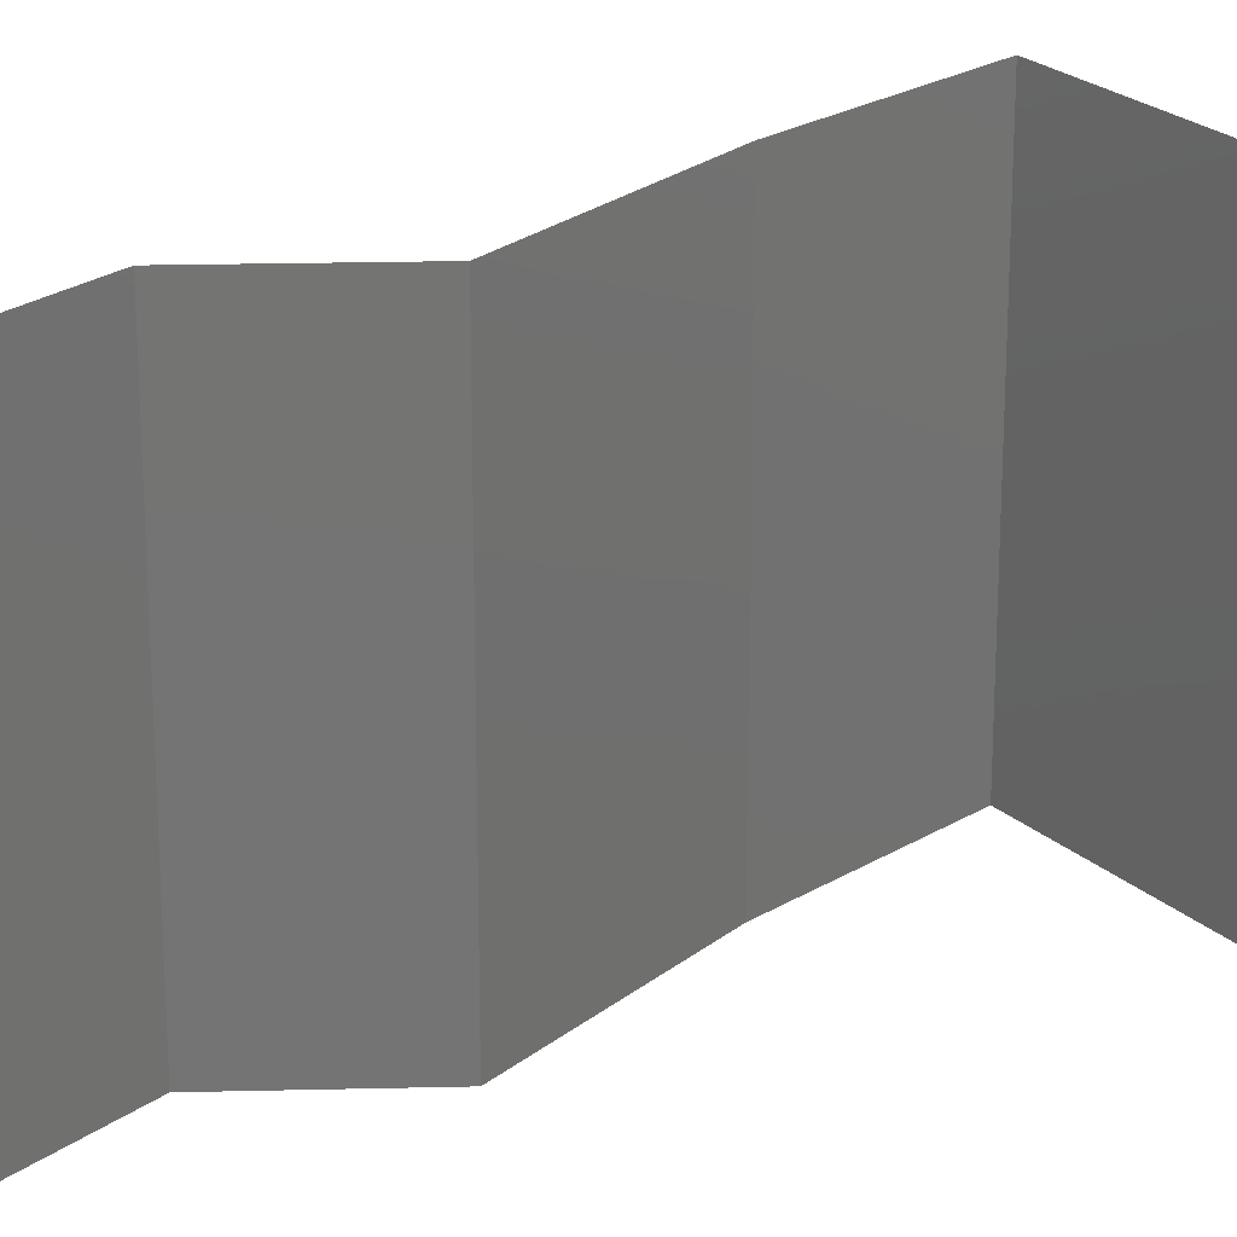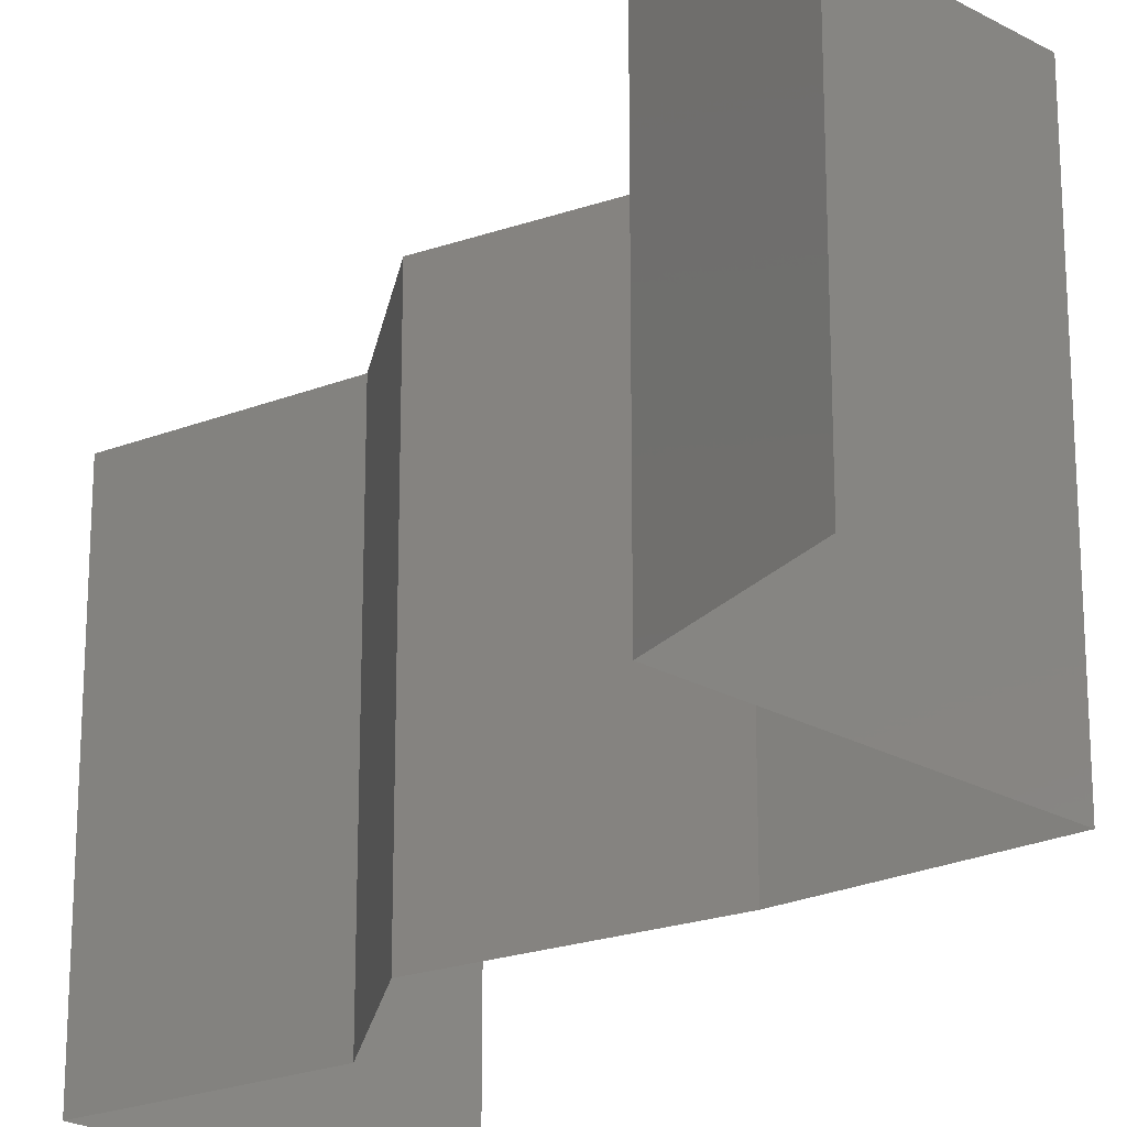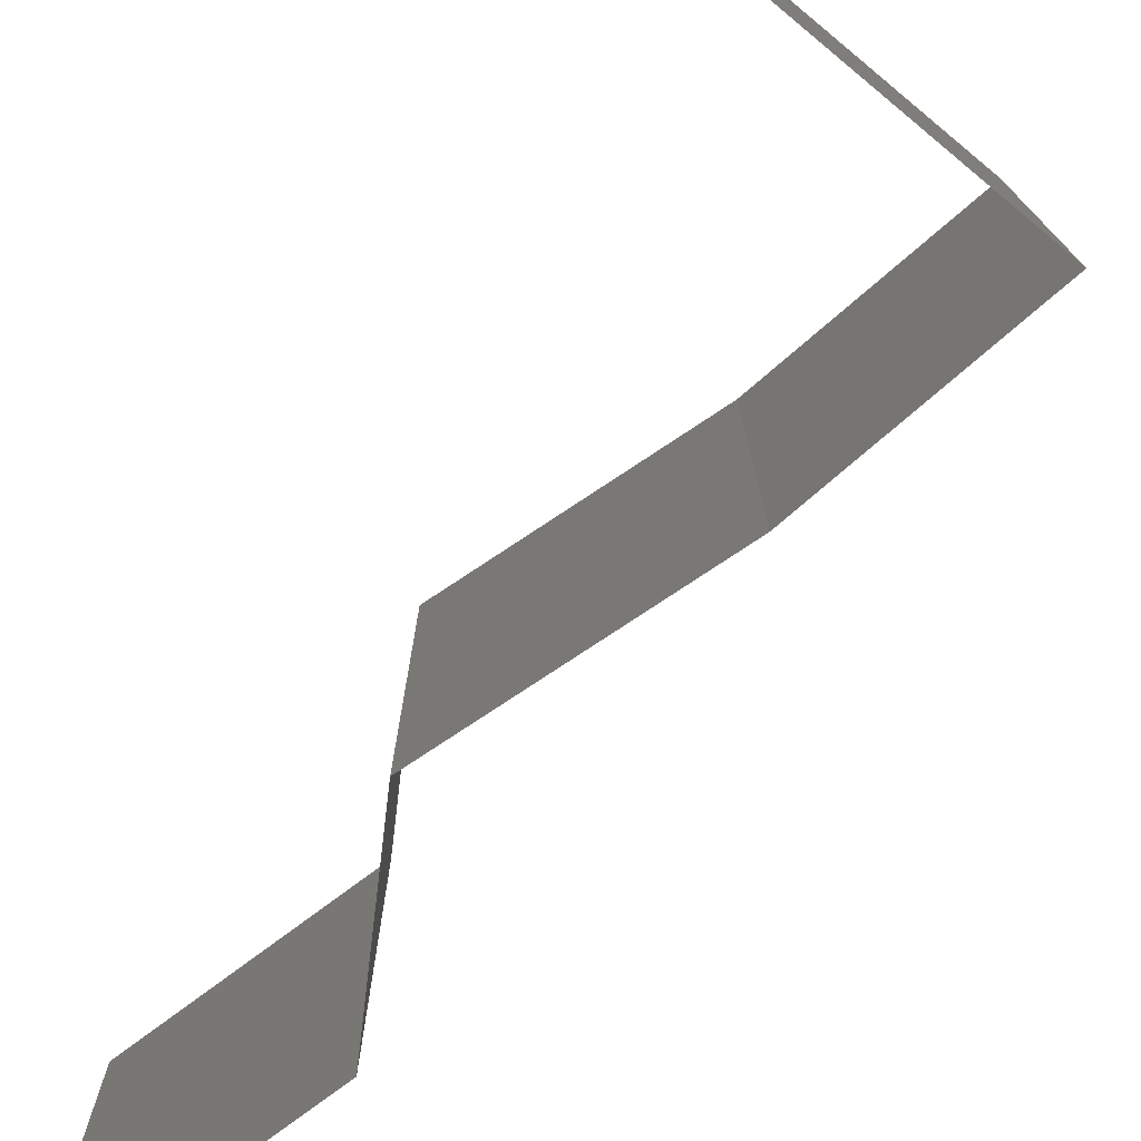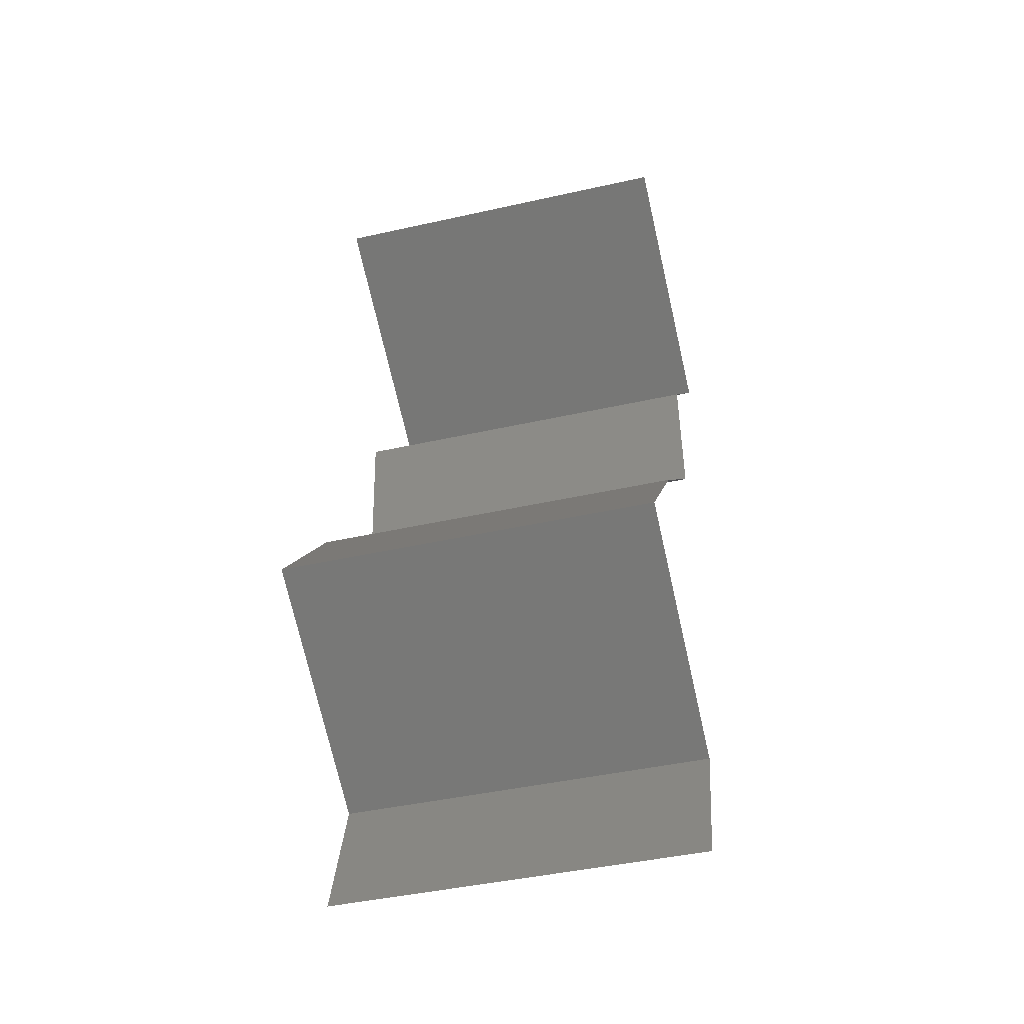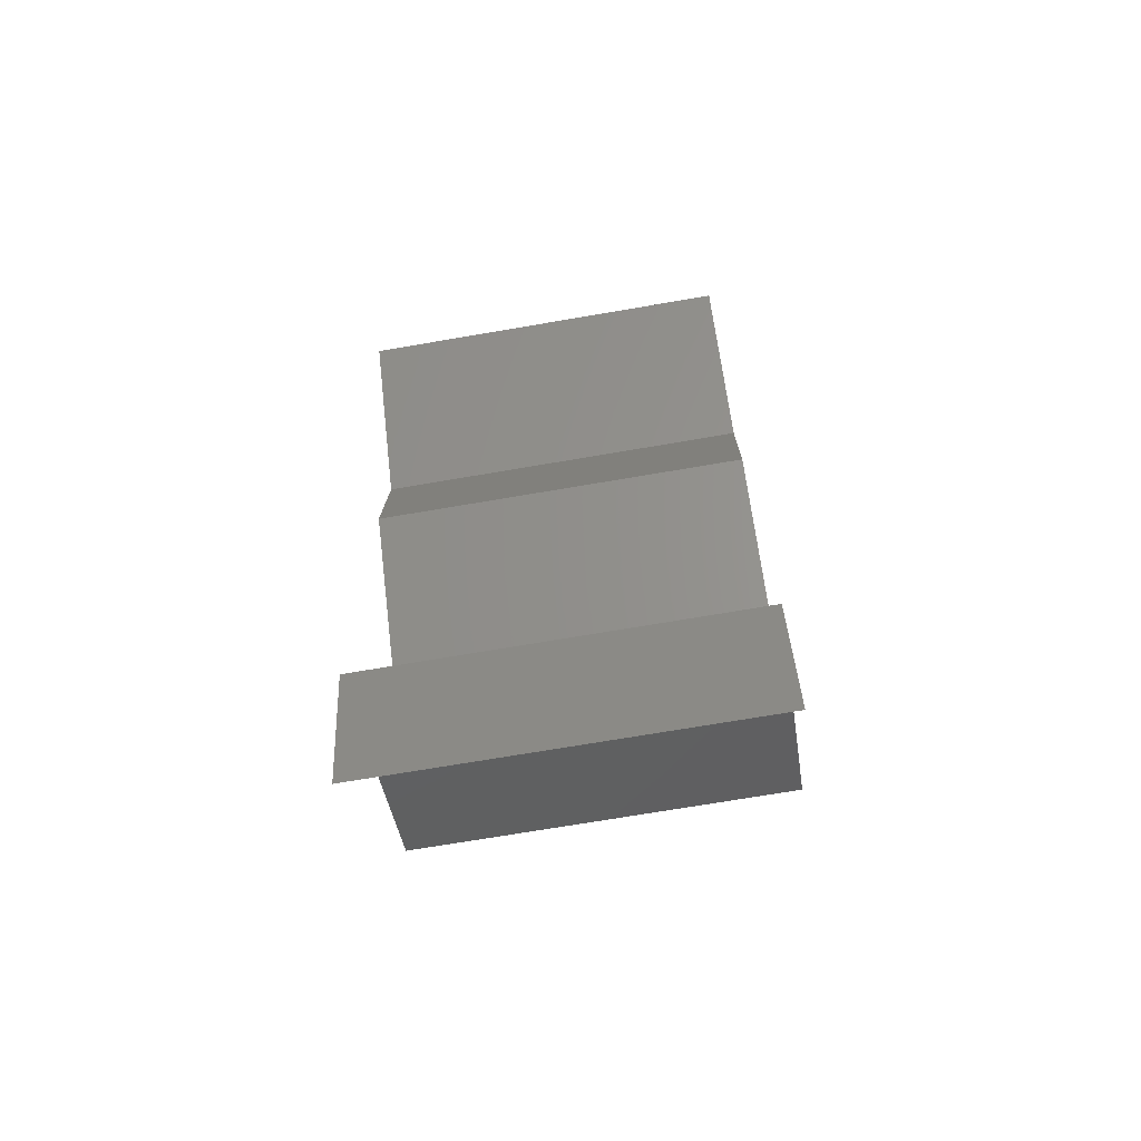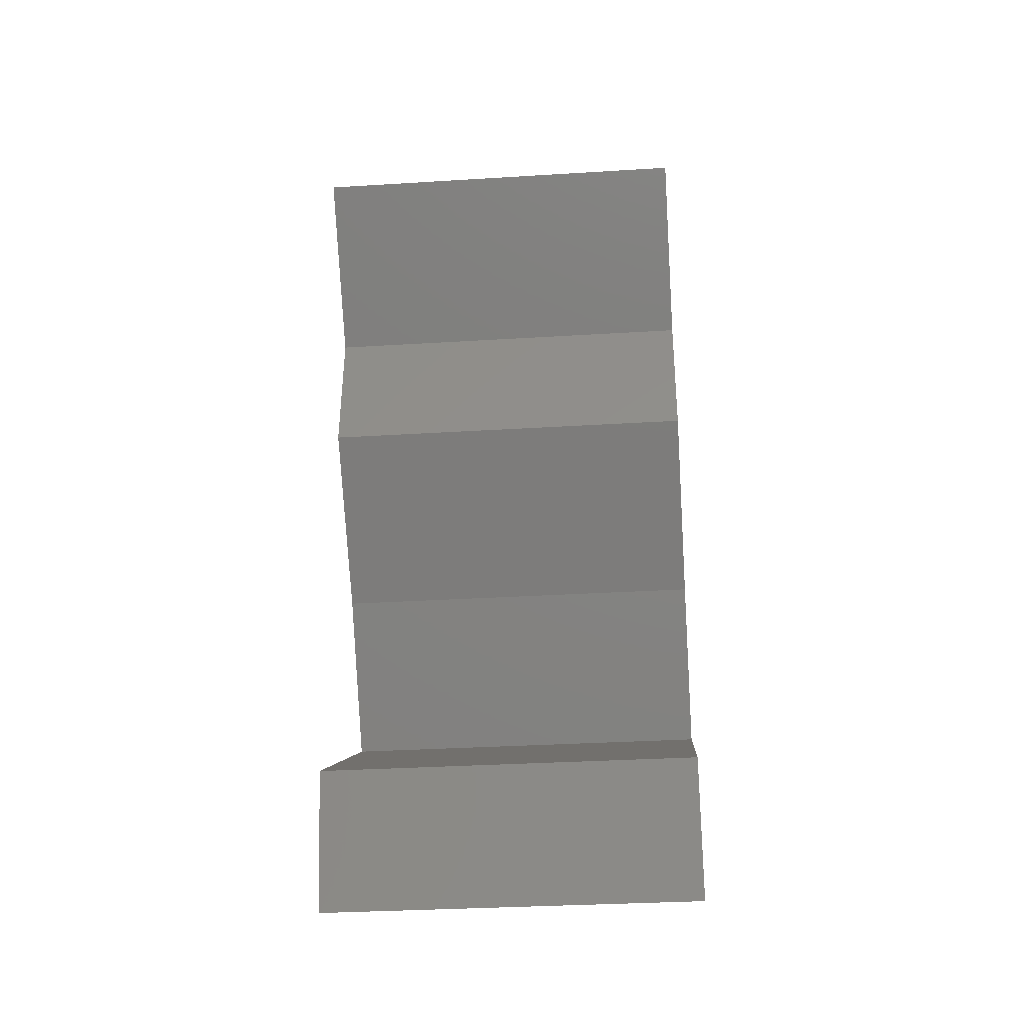
<metadata>
{"format":"stl","ext":"stl","renderer":"f3d","projection":"perspective","resolution":1024,"background":"white","views":[{"elev":24.0,"azim":-96.1,"up":"+Z"},{"elev":-23.7,"azim":-13.9,"up":"+Z"},{"elev":-79.3,"azim":-10.5,"up":"+Z"},{"elev":-43.6,"azim":104.8,"up":"+Y"},{"elev":-70.9,"azim":-80.3,"up":"+Y"},{"elev":-32.8,"azim":-85.1,"up":"+Y"}]}
</metadata>
<code>
# stl→obj: 44 verts, 64 faces
v 0.01804 0.04954 0.02
v 0.02467 0.05308 0.02
v 0.02476 0.05314 0.01233
v 0.03129 0.05662 0.02
v 0.03129 0.05662 0.01
v 0.01804 0.04954 0.01
v 0.01804 0.04954 0
v 0.02268 0.05202 0.005347
v 0.03129 0.05662 0
v 0.02724 0.05446 0.005383
v 0.02467 0.05308 0
v 0.02134 0.04601 0.015
v 0.02465 0.04247 0
v 0.02465 0.04247 0.01
v 0.02134 0.04601 0.005
v 0.02465 0.04247 0.02
v 0.02417 0.03539 0.01
v 0.02441 0.03893 0.005
v 0.02441 0.03893 0.015
v 0.02417 0.03539 0.02
v 0.02417 0.03539 0
v 0.03154 0.02831 0
v 0.02786 0.03185 0.005
v 0.03154 0.02831 0.02
v 0.02786 0.03185 0.015
v 0.03154 0.02831 0.01
v 0.03728 0.02123 0
v 0.03728 0.02123 0.01
v 0.03441 0.02477 0.005
v 0.03441 0.02477 0.015
v 0.03728 0.02123 0.02
v 0.02474 0.01416 0.02
v 0.03101 0.01769 0.02
v 0.03114 0.01777 0.01247
v 0.02474 0.01416 0.01
v 0.02474 0.01416 0
v 0.02913 0.01663 0.005278
v 0.03345 0.01907 0.005392
v 0.03101 0.01769 0
v 0.02686 0.007078 0.01
v 0.0258 0.01062 0.005
v 0.0258 0.01062 0.015
v 0.02686 0.007078 0
v 0.02686 0.007078 0.02
f 1 2 3
f 2 4 3
f 4 5 3
f 6 1 3
f 7 6 8
f 5 9 10
f 11 7 8
f 9 11 10
f 8 3 10
f 11 8 10
f 3 5 10
f 8 6 3
f 1 6 12
f 13 14 15
f 6 7 15
f 14 16 12
f 14 6 15
f 16 1 12
f 6 14 12
f 7 13 15
f 17 14 18
f 14 17 19
f 20 16 19
f 13 21 18
f 14 13 18
f 16 14 19
f 21 17 18
f 17 20 19
f 21 22 23
f 24 20 25
f 17 23 25
f 23 26 25
f 20 17 25
f 22 26 23
f 17 21 23
f 26 24 25
f 27 28 29
f 24 26 30
f 28 31 30
f 26 22 29
f 26 28 30
f 22 27 29
f 31 24 30
f 28 26 29
f 32 33 34
f 33 31 34
f 35 32 34
f 31 28 34
f 36 35 37
f 28 27 38
f 39 36 37
f 27 39 38
f 37 34 38
f 39 37 38
f 34 28 38
f 37 35 34
f 40 35 41
f 35 40 42
f 36 43 41
f 44 32 42
f 35 36 41
f 32 35 42
f 43 40 41
f 40 44 42

</code>
